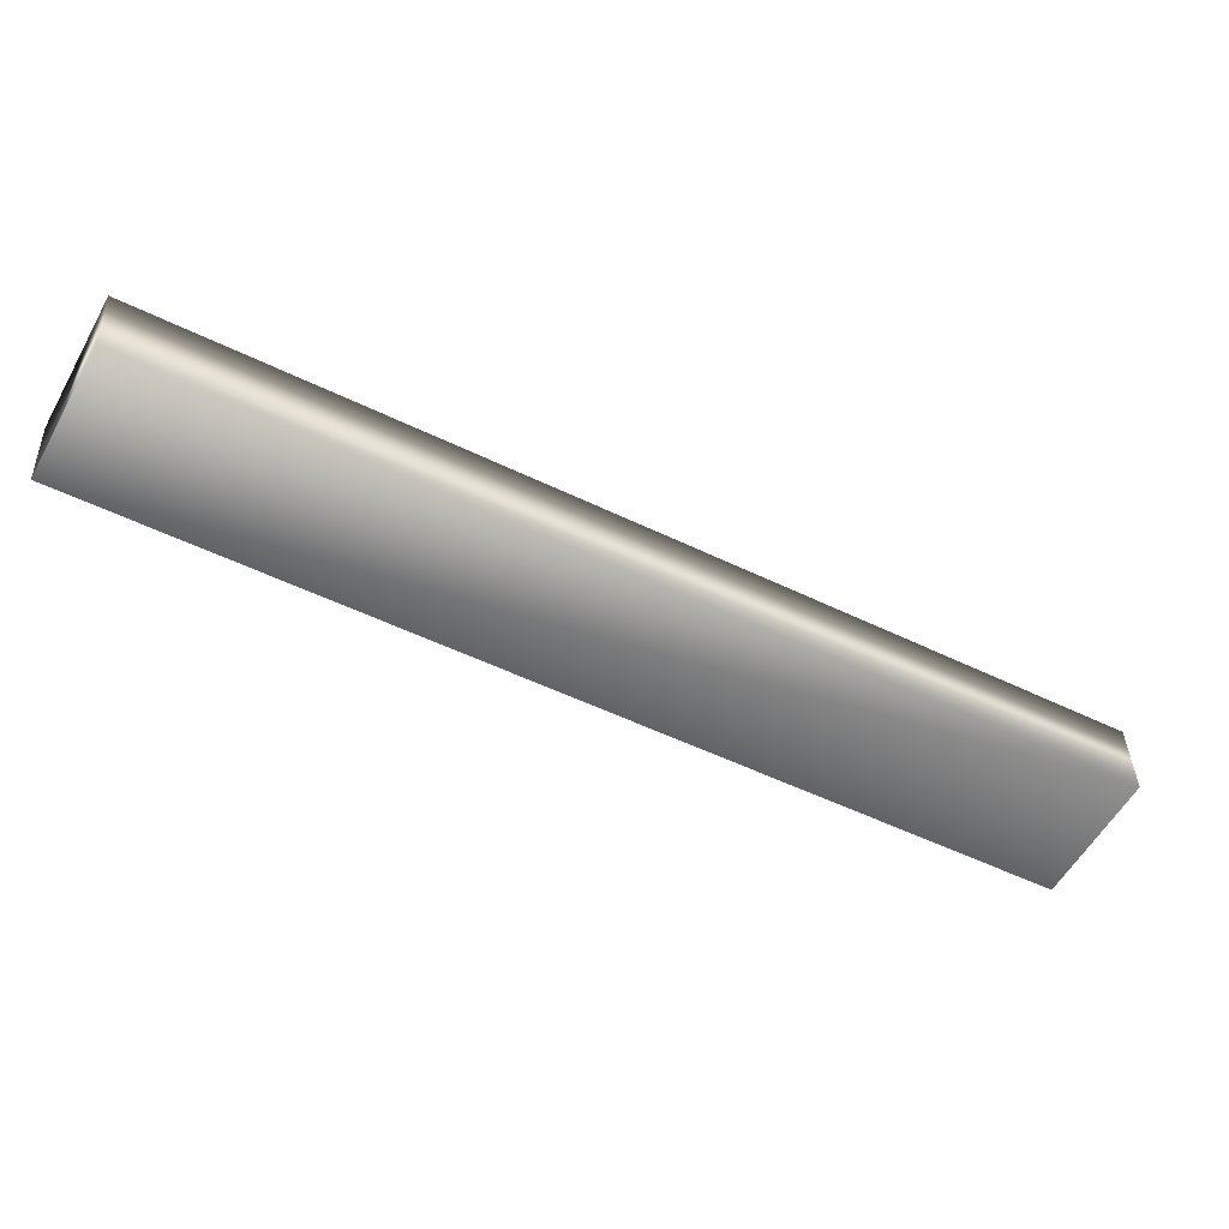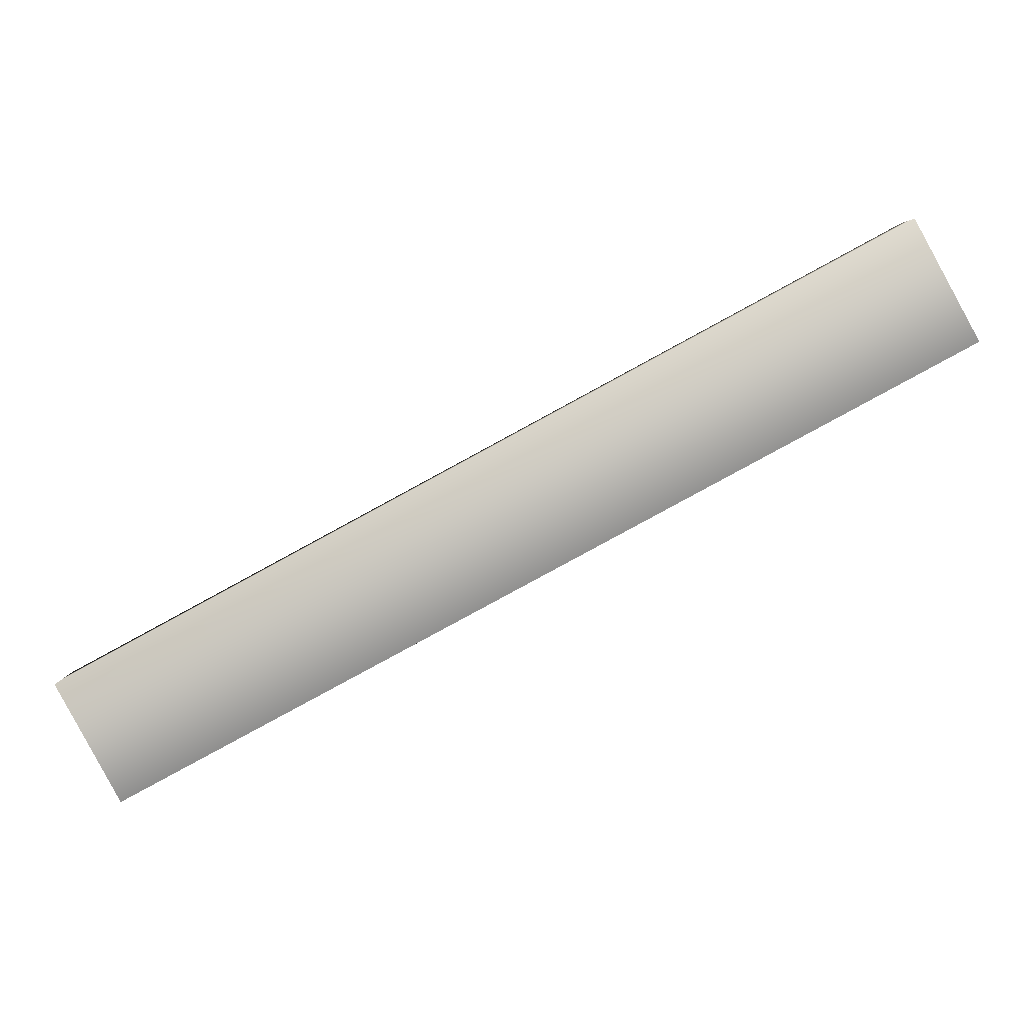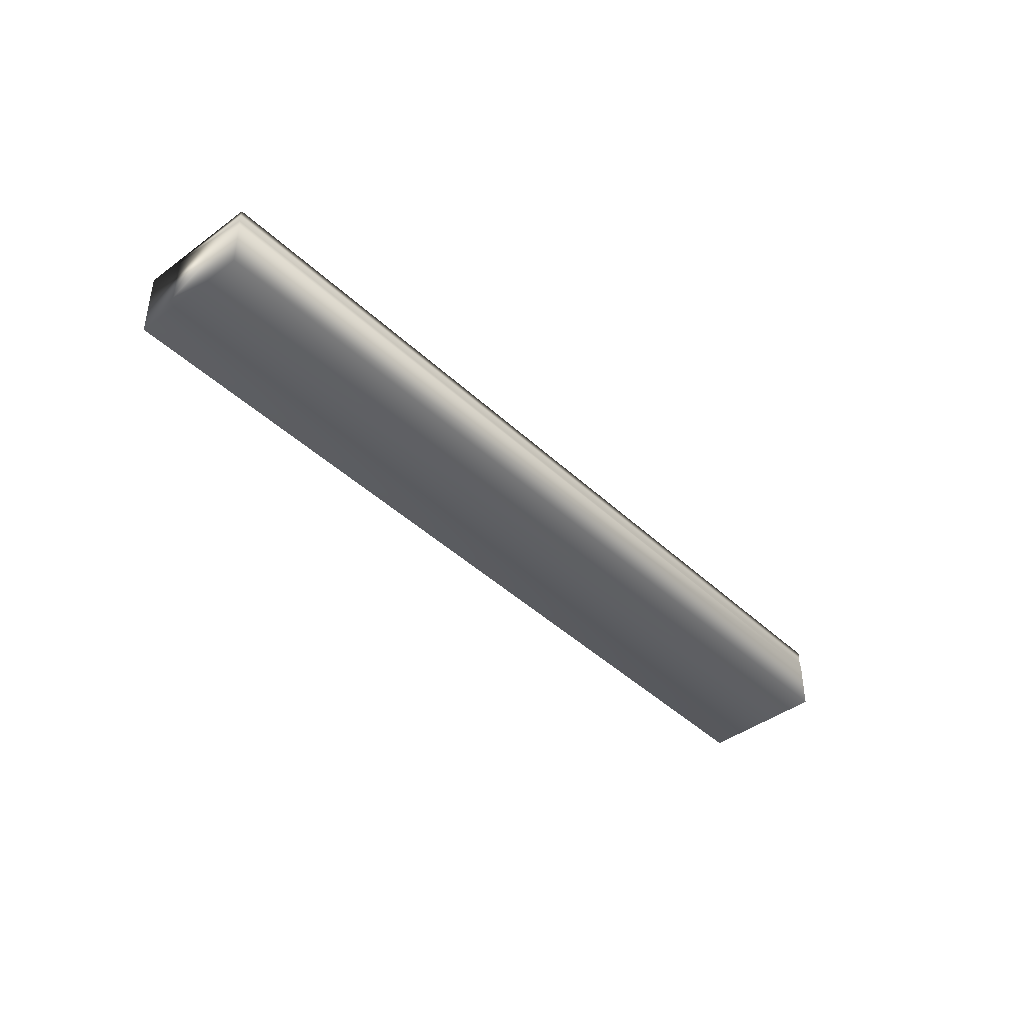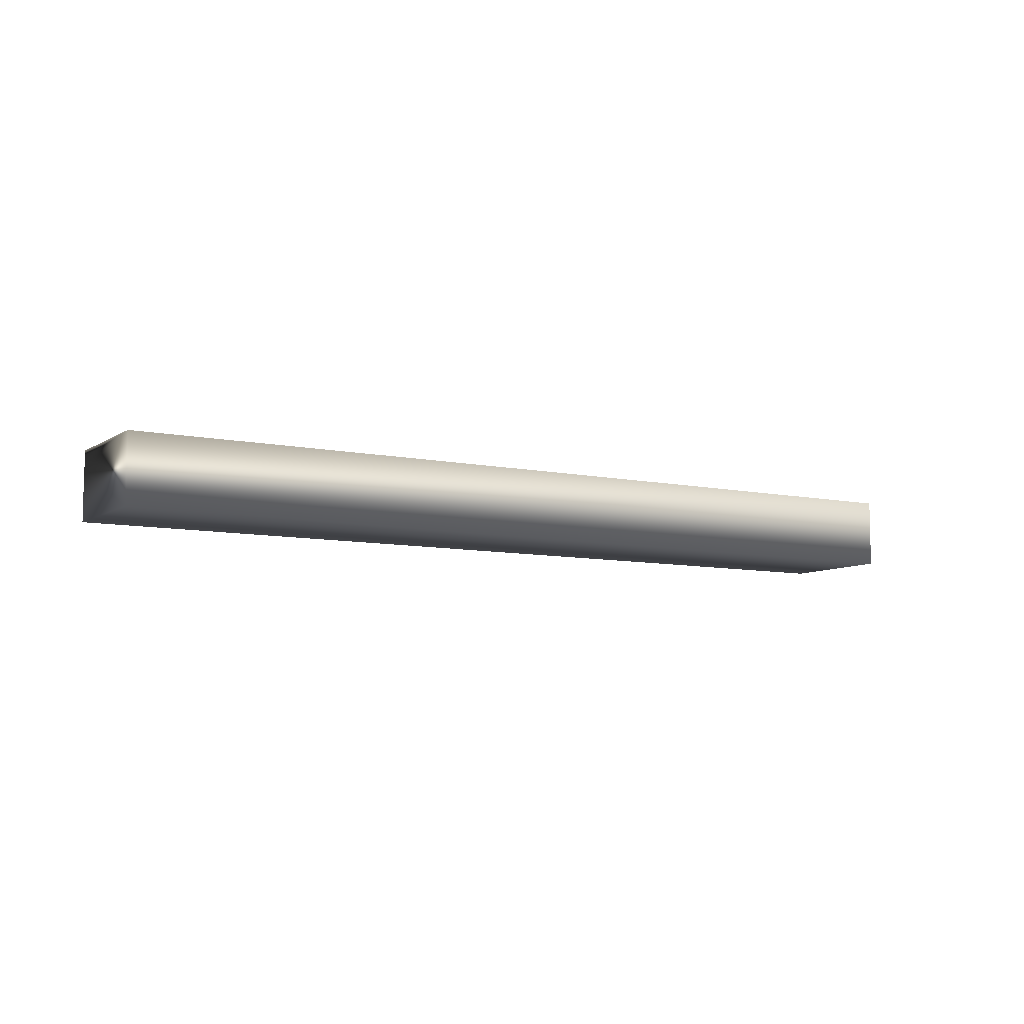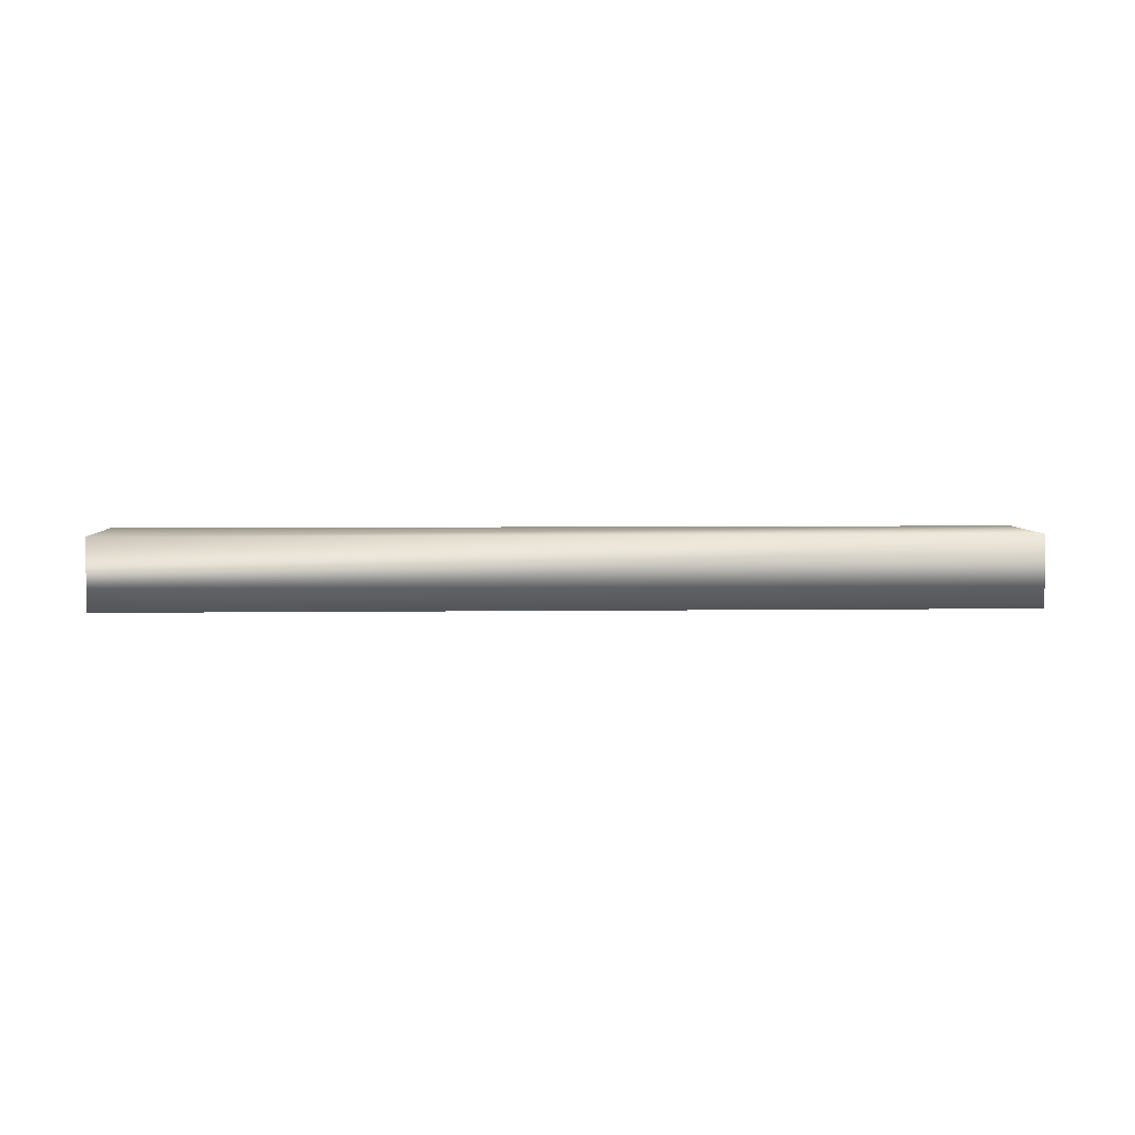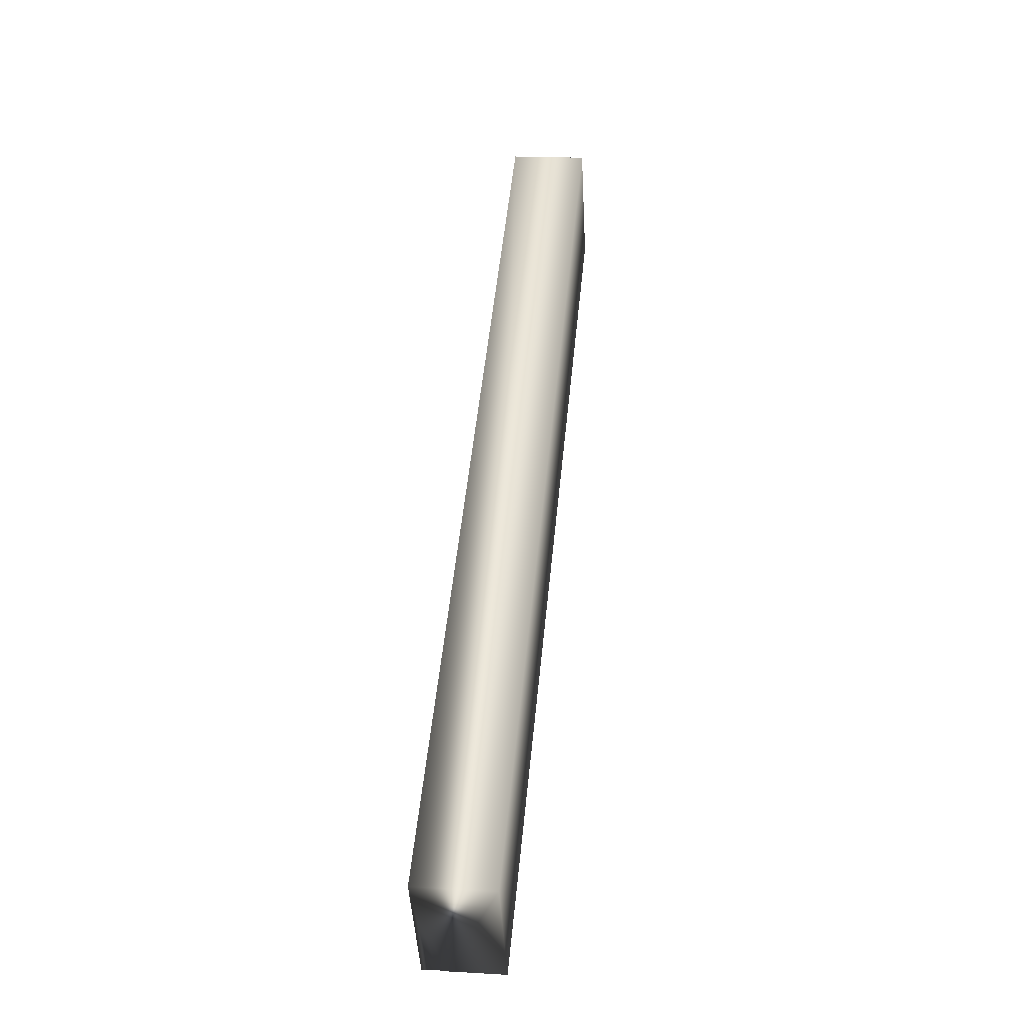
<metadata>
{"format":"obj","ext":"obj","renderer":"f3d","projection":"perspective","resolution":1024,"background":"white","views":[{"elev":36.5,"azim":178.0,"up":"+Z"},{"elev":4.9,"azim":1.5,"up":"+Z"},{"elev":-42.3,"azim":103.2,"up":"+Y"},{"elev":-8.2,"azim":-59.3,"up":"+Y"},{"elev":4.8,"azim":-31.0,"up":"+Y"},{"elev":19.4,"azim":-83.9,"up":"+Z"}]}
</metadata>
<code>
v 3.512 32.67 -135.1
v 3.512 32.46 -135.1
v 0.2532 32.67 -136.9
v 0.2532 32.46 -136.9
v 0.2534 32.75 -136.9
v 3.512 32.75 -135.1
v 0.2512 32.72 -136.9
v 3.51 32.72 -135.1
v 3.51 32.7 -135.1
v 0.2512 32.7 -136.9
v 0.004705 32.46 -136.4
v 0.004705 32.75 -136.4
v 3.264 32.75 -134.6
v 3.264 32.46 -134.6
f 1 2 3
f 3 2 4
f 5 6 7
f 7 6 8
f 7 8 9
f 1 3 9
f 9 3 10
f 9 10 7
f 4 11 3
f 3 11 12
f 3 12 10
f 10 12 7
f 7 12 5
f 13 6 12
f 12 6 5
f 14 11 2
f 2 11 4
f 2 1 14
f 14 1 13
f 13 1 9
f 13 9 8
f 8 6 13
f 14 13 11
f 11 13 12

</code>
